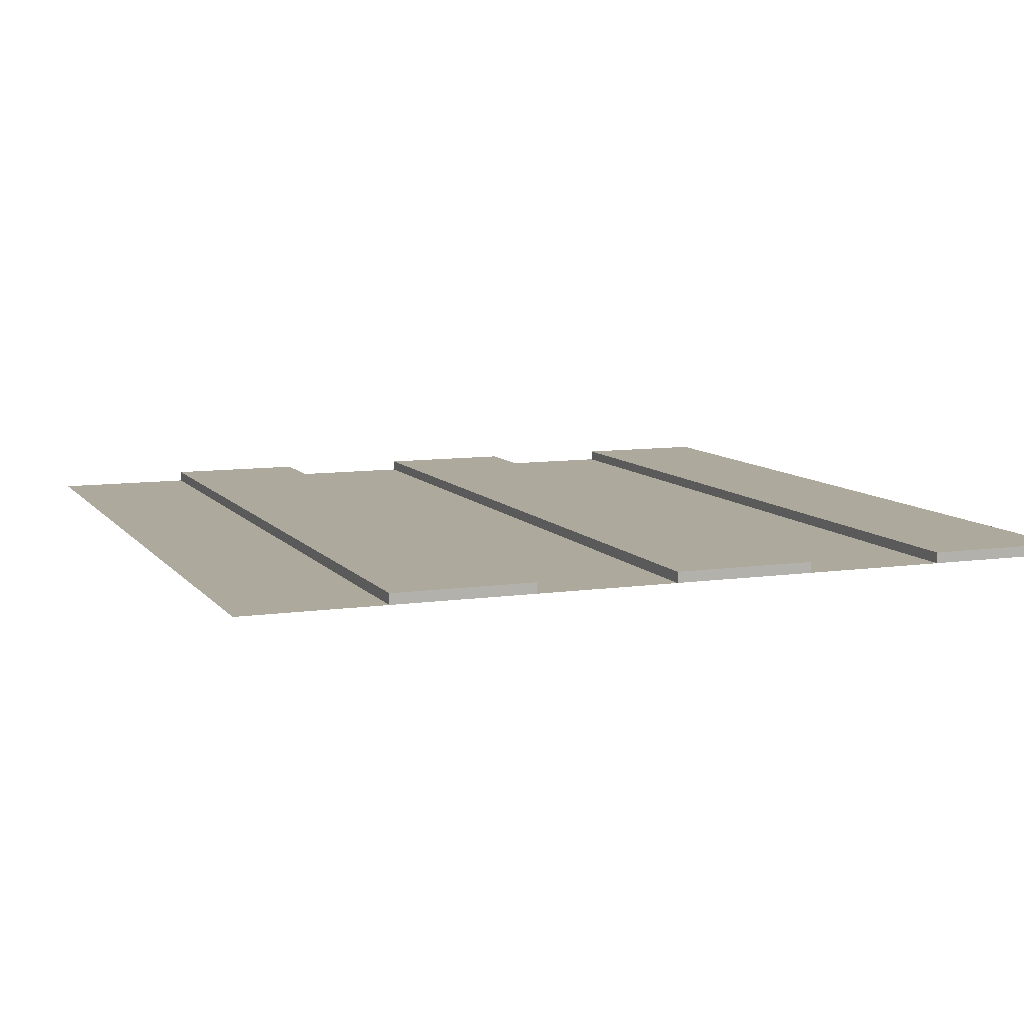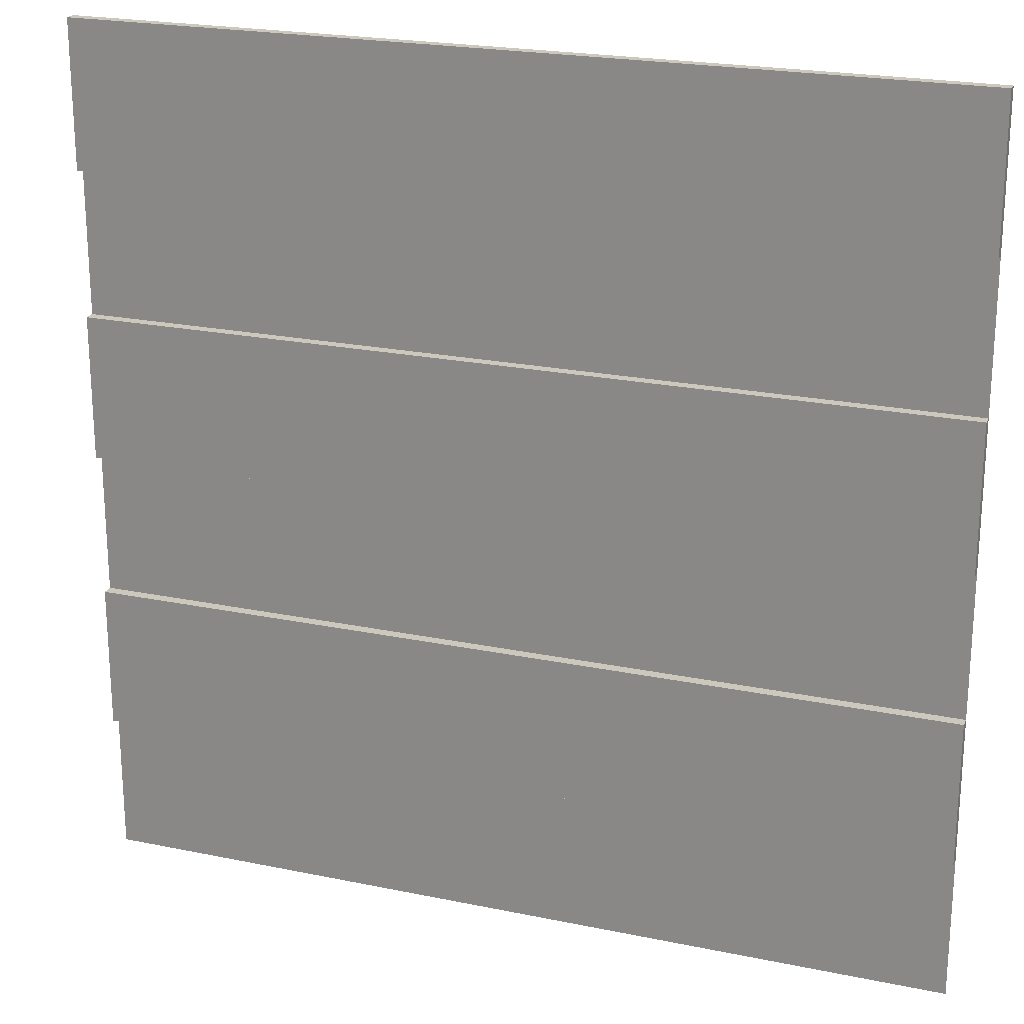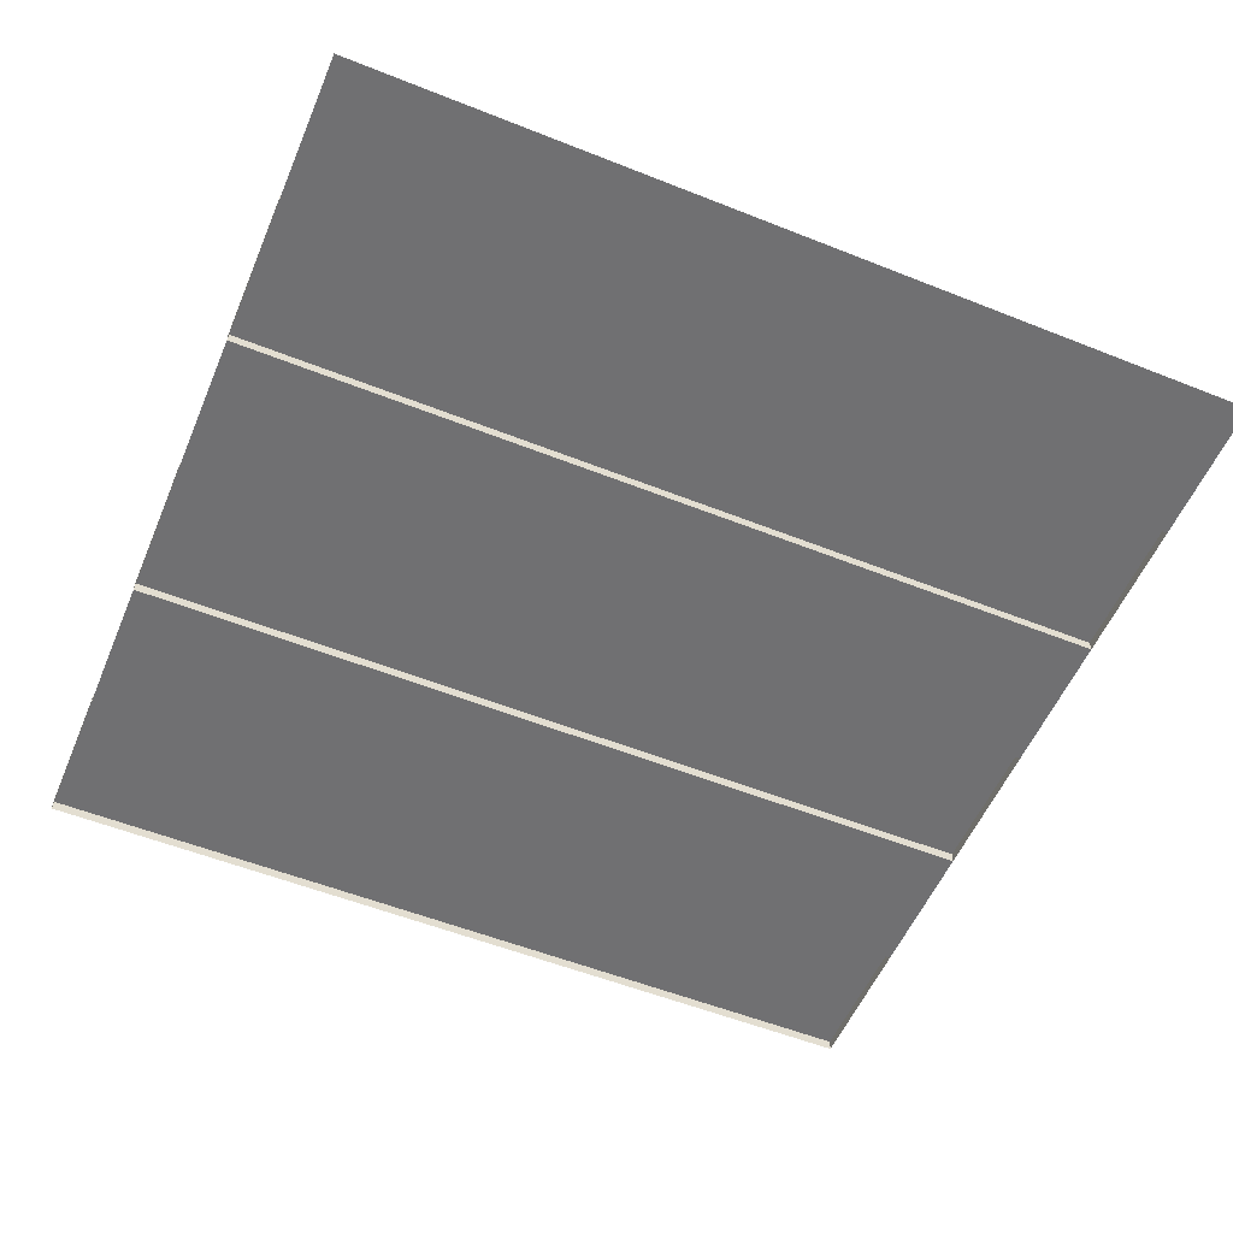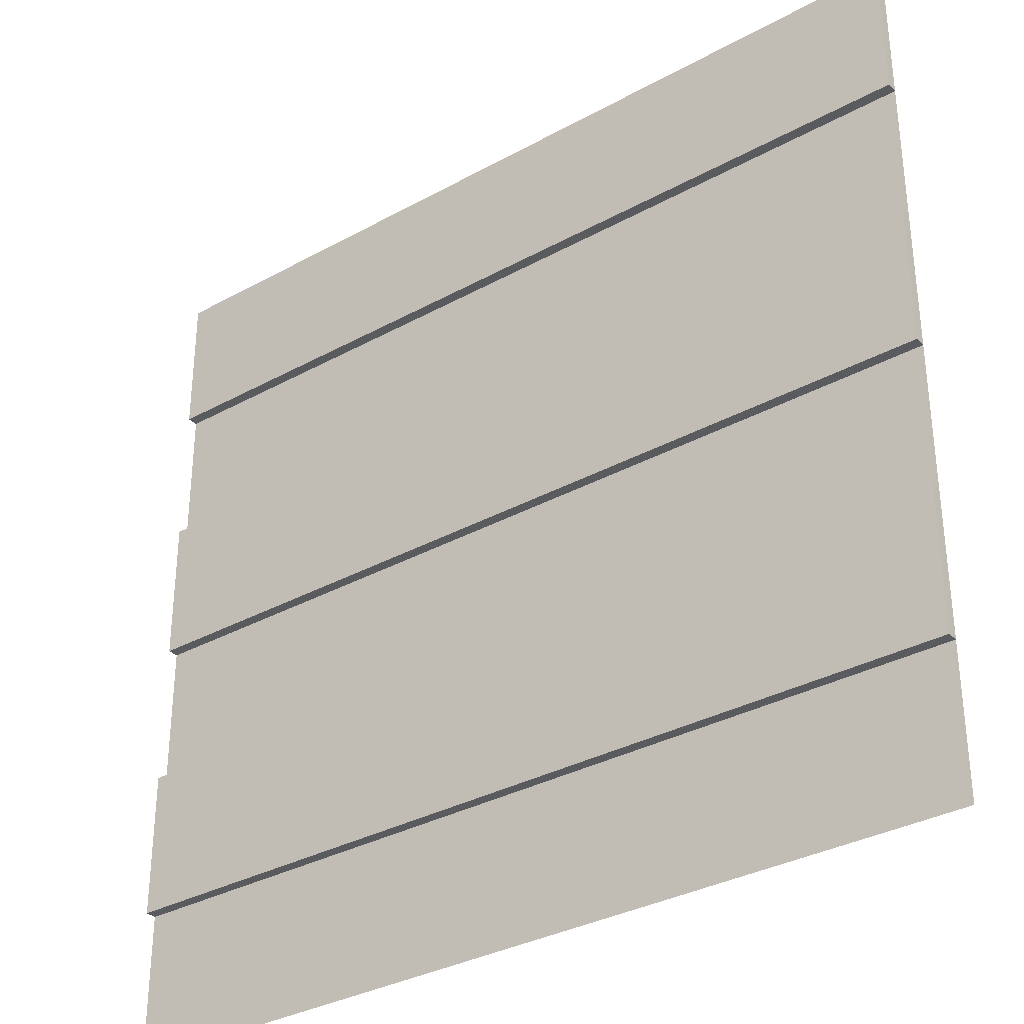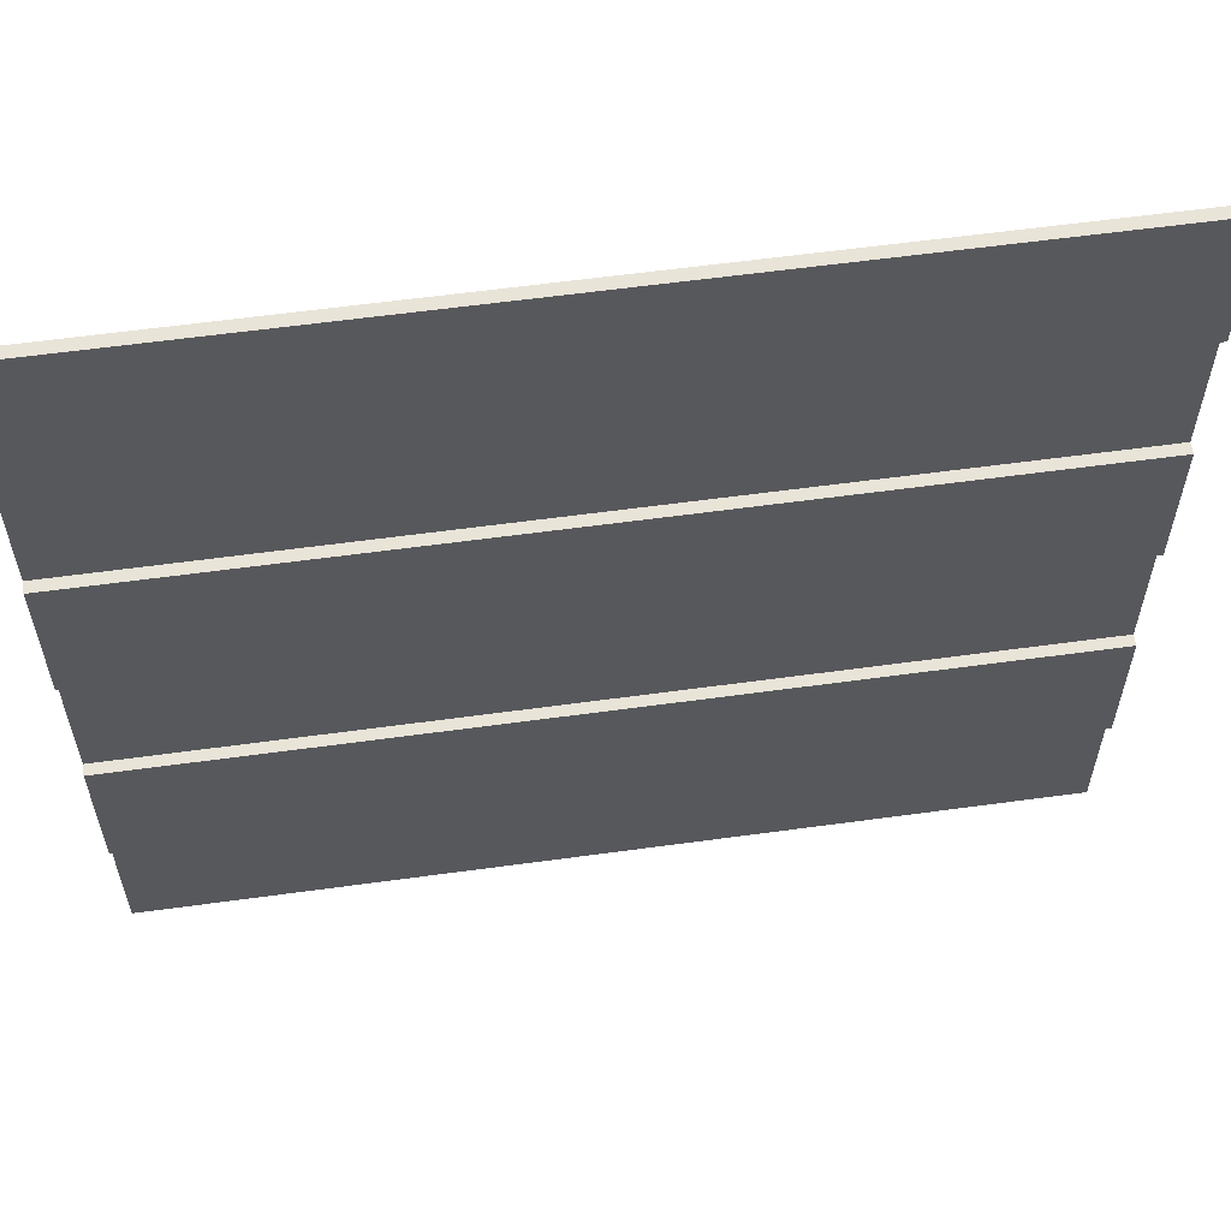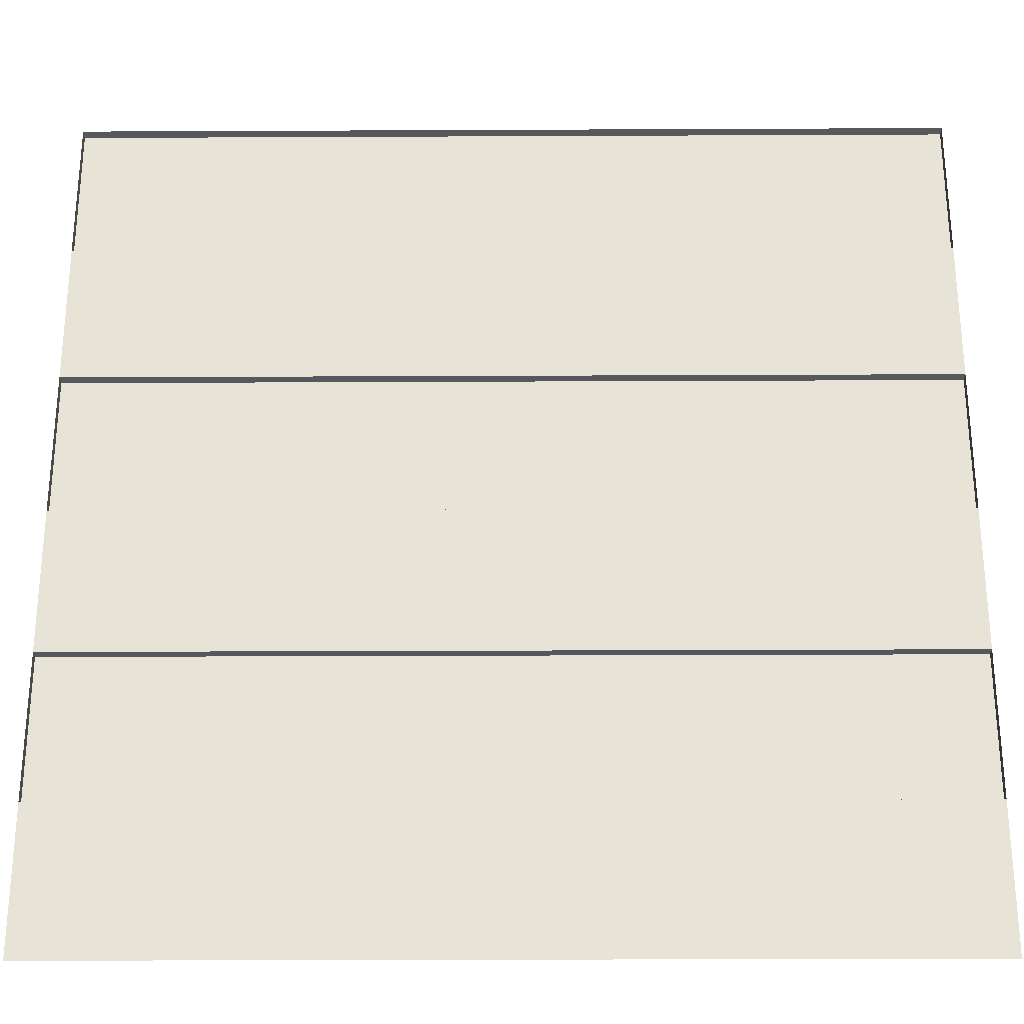
<metadata>
{"format":"obj","ext":"obj","renderer":"f3d","projection":"perspective","resolution":1024,"background":"white","views":[{"elev":8.9,"azim":-111.4,"up":"+Y"},{"elev":22.1,"azim":-160.1,"up":"+Z"},{"elev":-55.0,"azim":157.2,"up":"+Y"},{"elev":-33.3,"azim":-142.8,"up":"+Z"},{"elev":59.9,"azim":172.0,"up":"+Z"},{"elev":-27.8,"azim":0.4,"up":"+Z"}]}
</metadata>
<code>
o Plane
v -1 0 1
v 1 0 1
v -1 0 -1
v 1 0 -1
v -1 0 -0.6667
v -1 0 -0.3333
v -1 0 0
v -1 0 0.3333
v -1 0 0.6667
v 1 0 0.6667
v 1 0 0.3333
v 1 0 -0
v 1 0 -0.3333
v 1 0 -0.6667
v -1 0.025 0.6667
v -1 0.025 1
v 1 0.025 1
v -1 0.025 -0.6667
v -1 0.025 -0.3333
v -1 0.025 0
v -1 0.025 0.3333
v 1 0.025 0.6667
v 1 0.025 0.3333
v 1 0.025 -0
v 1 0.025 -0.3333
v 1 0.025 -0.6667
f 5 14 4 3
f 2 10 22 17
f 9 10 11 8
f 5 6 19 18
f 7 12 13 6
f 8 11 23 21
f 16 17 22 15
f 21 23 24 20
f 19 25 26 18
f 12 7 20 24
f 13 14 26 25
f 6 13 25 19
f 9 1 16 15
f 7 8 21 20
f 10 9 15 22
f 11 12 24 23
f 14 5 18 26
f 1 2 17 16

</code>
